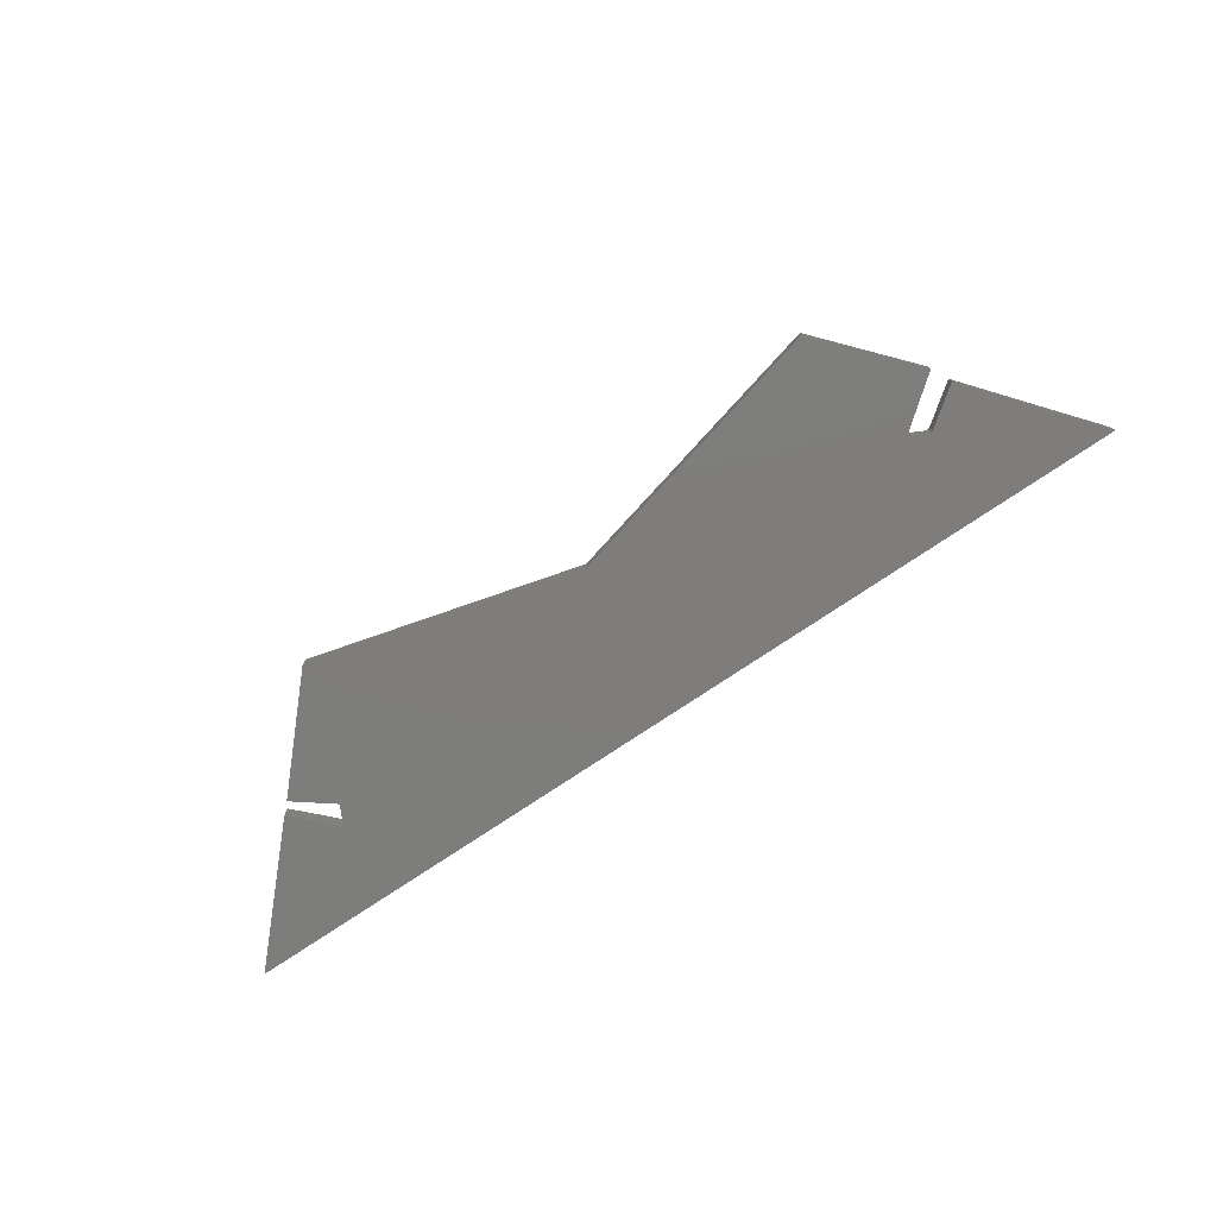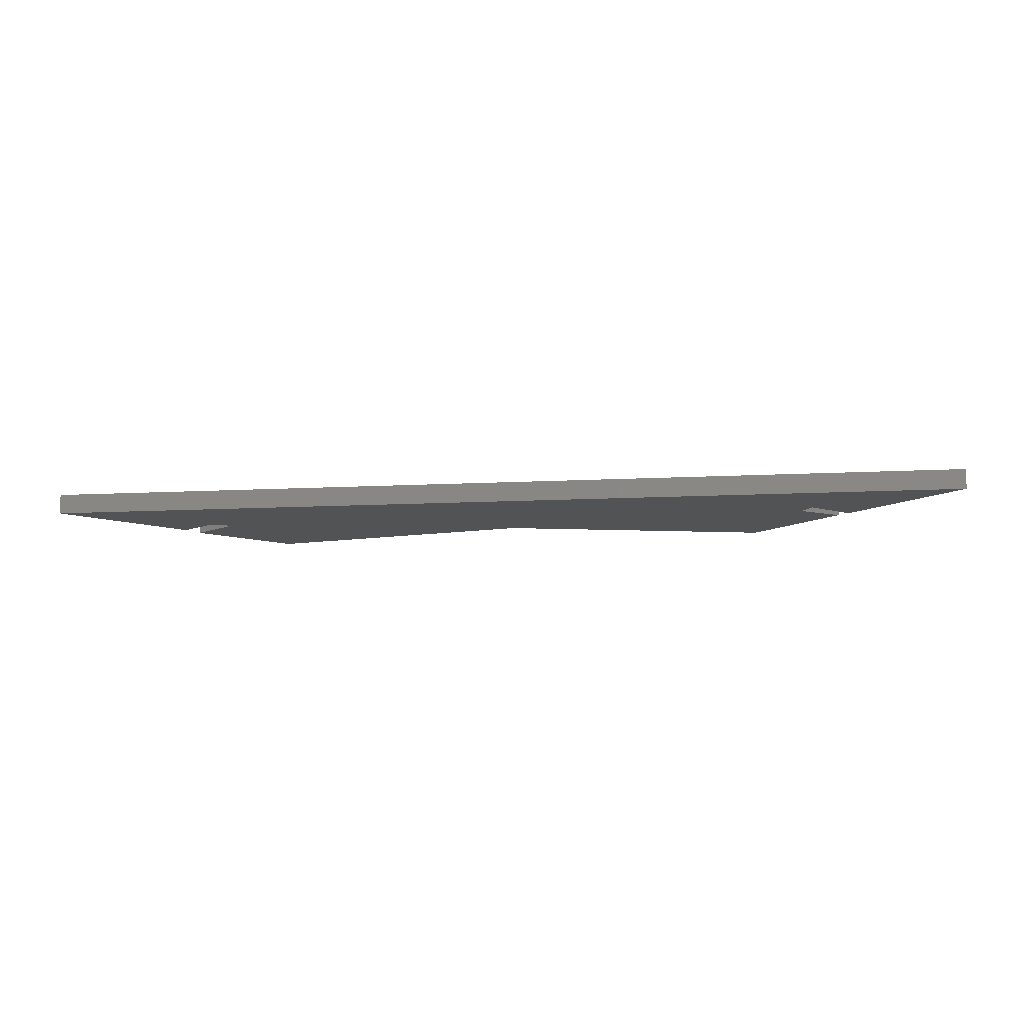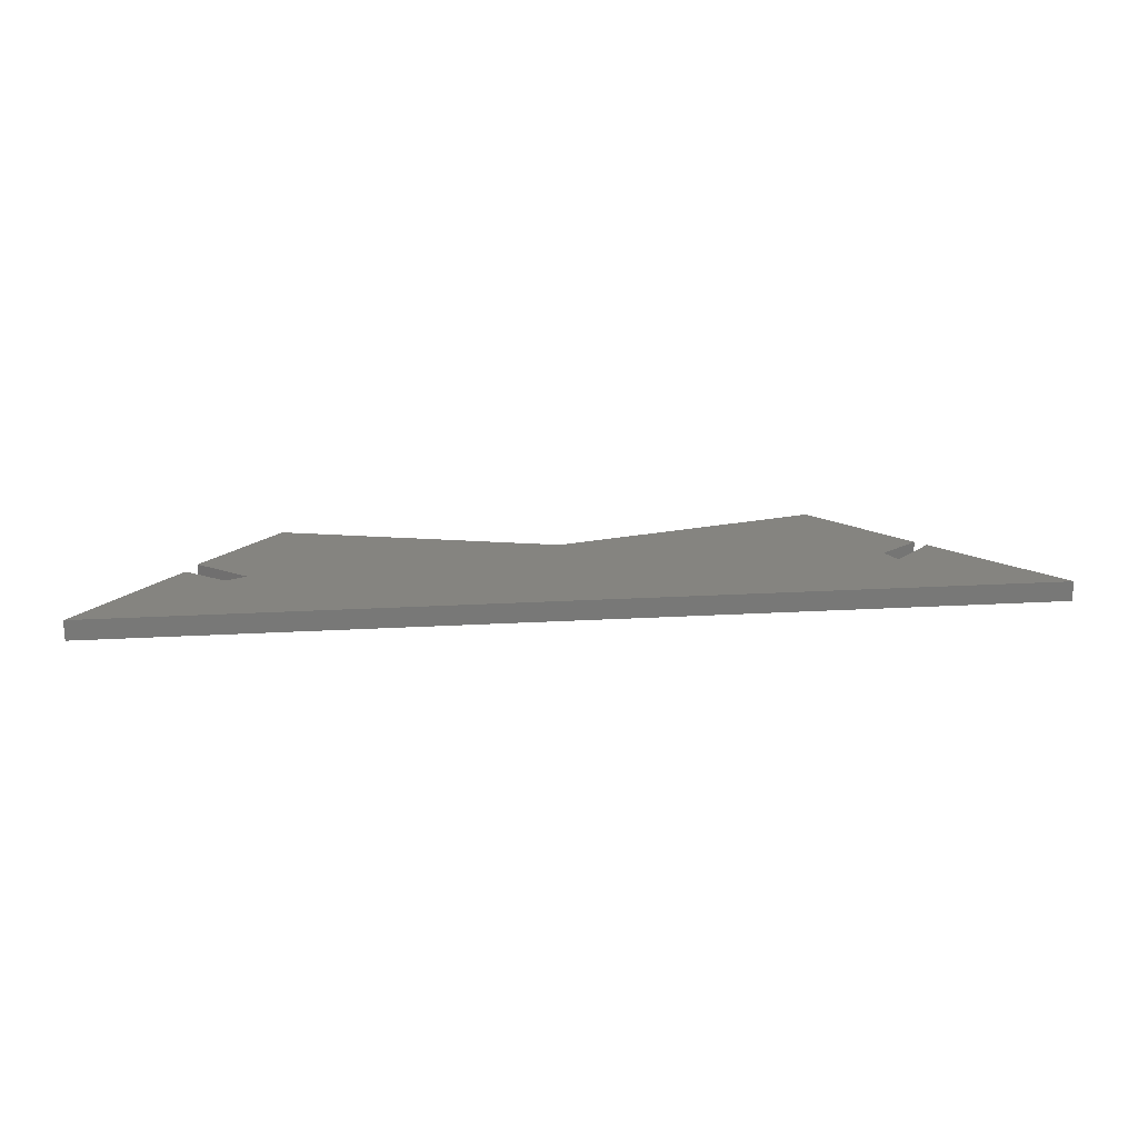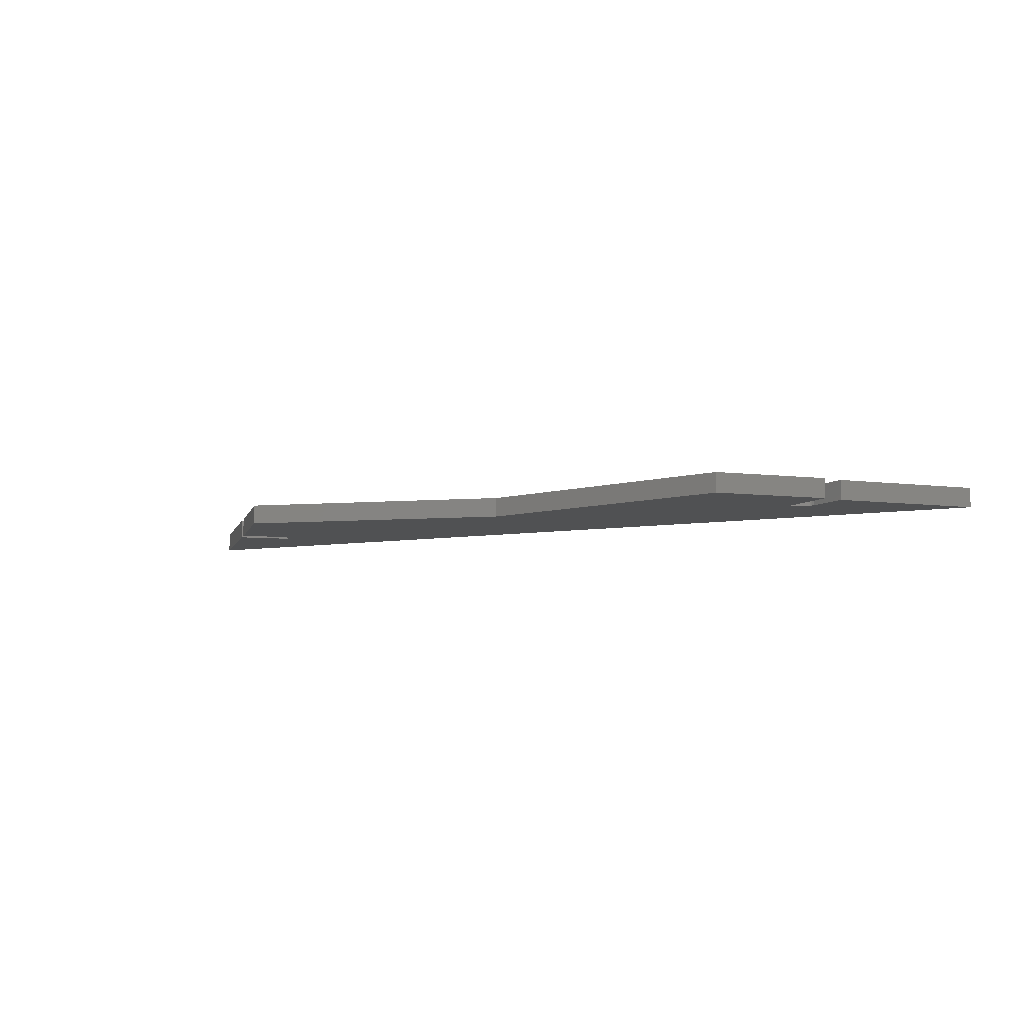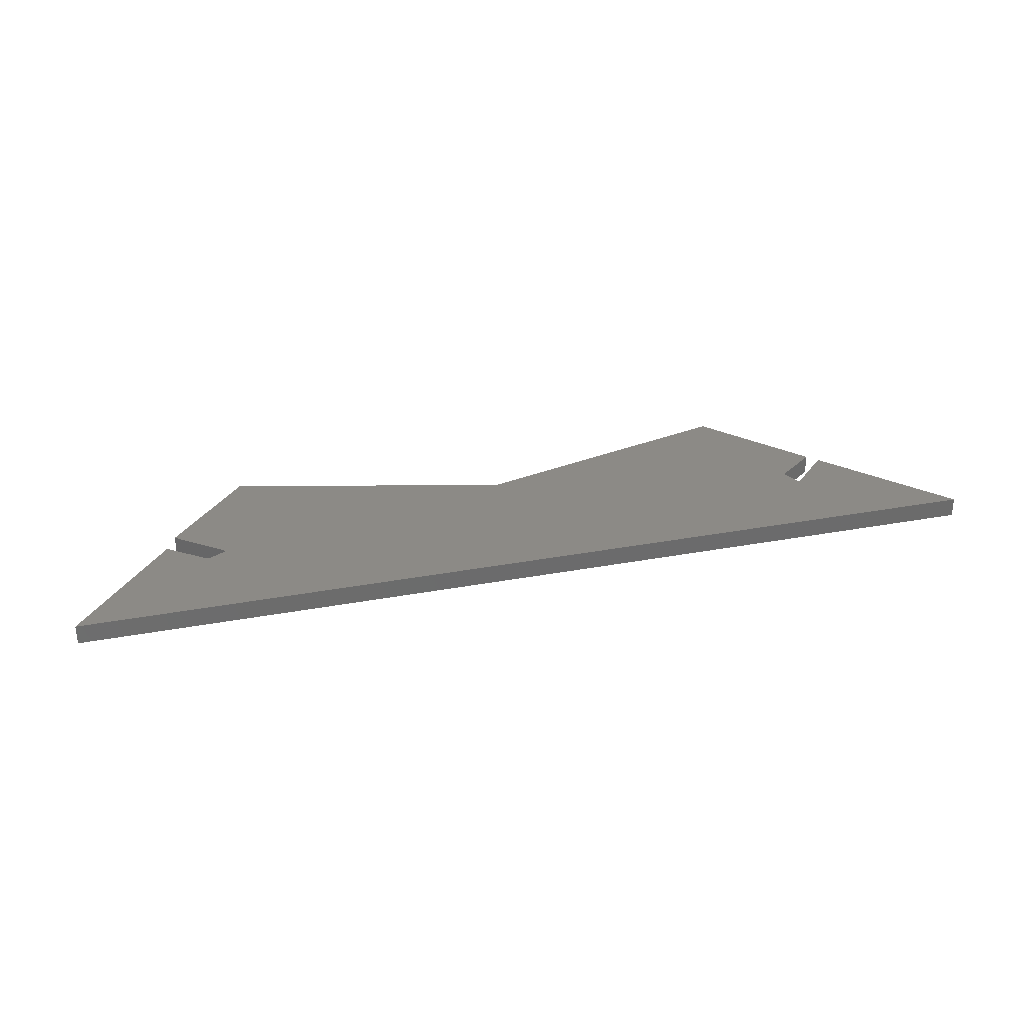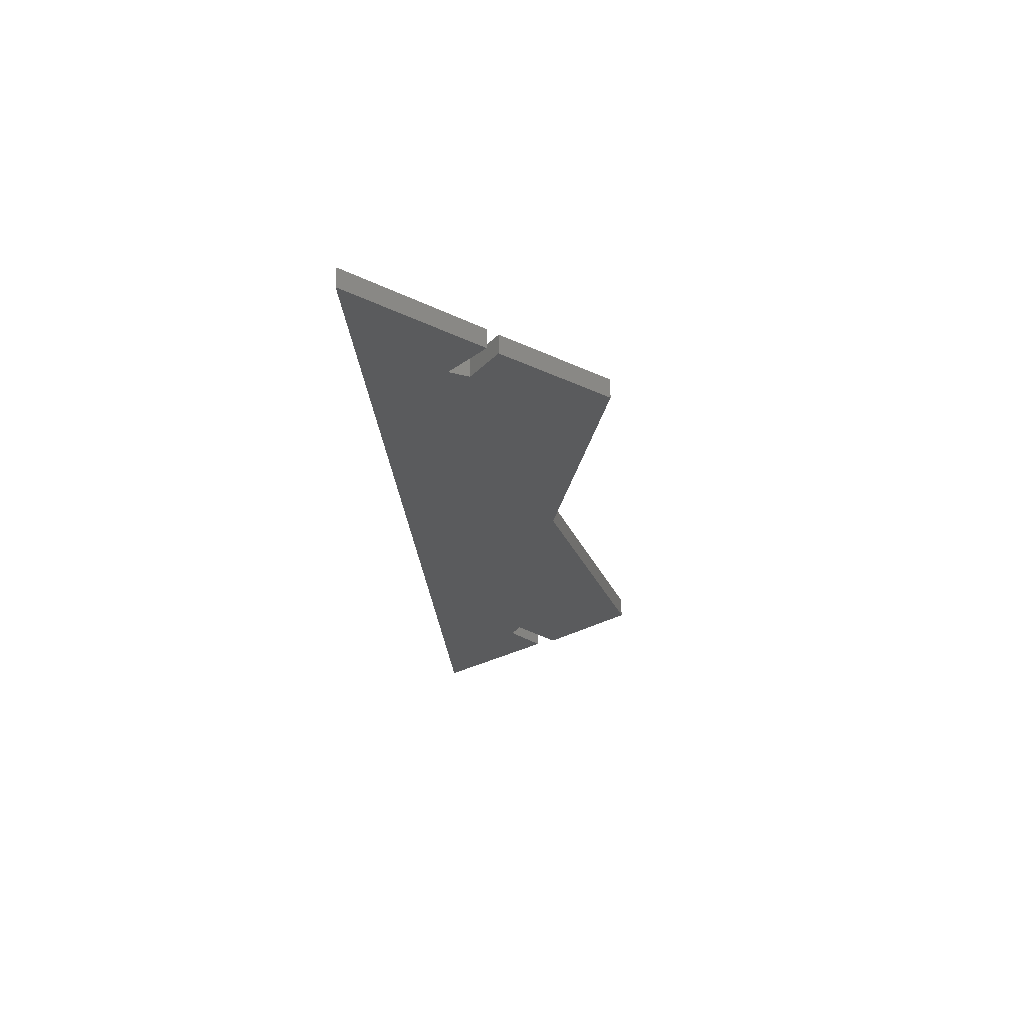
<metadata>
{"format":"stl","ext":"stl","renderer":"f3d","projection":"perspective","resolution":1024,"background":"white","views":[{"elev":-77.0,"azim":33.7,"up":"+Y"},{"elev":-10.5,"azim":-171.8,"up":"+Y"},{"elev":19.8,"azim":173.8,"up":"+Y"},{"elev":-7.0,"azim":28.1,"up":"+Y"},{"elev":31.5,"azim":165.2,"up":"+Y"},{"elev":-25.7,"azim":-85.6,"up":"+Y"}]}
</metadata>
<code>
# stl→obj: 38 verts, 72 faces
v 0.5046 -0.03125 -0.1001
v 0.5046 1.472e-16 -0.1001
v 0.4779 -0.03125 -0.08676
v 0.4779 1.449e-16 -0.08676
v 0.5711 -0.03125 -0.05567
v 0.5711 1.57e-16 -0.05567
v 0.5128 -0.03125 -0.09941
v 0.5128 1.481e-16 -0.09941
v -0.4236 5.608e-17 0.1153
v -0.003947 9.663e-17 0.006497
v -0.5635 3.192e-17 -0.04013
v -0.579 2.934e-17 -0.05567
v -0.5169 3.279e-17 -0.1178
v -0.75 0 -0.2422
v 0.5556 1.57e-16 -0.02459
v -0.5013 3.624e-17 -0.08676
v 0.4313 1.51e-16 0.1153
v 0.7266 1.639e-16 -0.2422
v 0.5074 1.474e-16 -0.1009
v 0.5088 1.476e-16 -0.1009
v 0.5103 1.478e-16 -0.1007
v 0.5116 1.479e-16 -0.1002
v 0.506 1.473e-16 -0.1007
v -0.5635 -0.03125 -0.04013
v -0.003947 -0.03125 0.006497
v -0.4236 -0.03125 0.1153
v -0.75 -0.03125 -0.2422
v -0.5169 -0.03125 -0.1178
v -0.579 -0.03125 -0.05567
v 0.5556 -0.03125 -0.02459
v 0.4313 -0.03125 0.1153
v -0.5013 -0.03125 -0.08676
v 0.7266 -0.03125 -0.2422
v 0.5116 -0.03125 -0.1002
v 0.5103 -0.03125 -0.1007
v 0.5088 -0.03125 -0.1009
v 0.5074 -0.03125 -0.1009
v 0.506 -0.03125 -0.1007
f 1 2 3
f 3 2 4
f 5 6 7
f 7 6 8
f 9 10 11
f 12 13 14
f 15 4 16
f 15 16 11
f 15 11 10
f 15 10 17
f 18 14 13
f 18 13 19
f 18 19 20
f 18 20 21
f 18 21 22
f 18 22 8
f 18 8 6
f 13 16 4
f 13 4 2
f 13 2 23
f 13 23 19
f 24 25 26
f 27 28 29
f 30 31 25
f 30 25 24
f 30 24 32
f 30 32 3
f 33 5 7
f 33 7 34
f 33 34 35
f 33 35 36
f 33 36 37
f 33 37 28
f 33 28 27
f 28 37 38
f 28 38 1
f 28 1 3
f 28 3 32
f 20 35 21
f 21 35 34
f 21 34 22
f 22 34 7
f 22 7 8
f 35 20 36
f 36 20 19
f 36 19 37
f 37 19 23
f 37 23 38
f 38 23 2
f 38 2 1
f 29 12 27
f 27 12 14
f 28 13 29
f 29 13 12
f 32 16 28
f 28 16 13
f 24 11 32
f 32 11 16
f 26 9 24
f 24 9 11
f 25 10 26
f 26 10 9
f 31 17 25
f 25 17 10
f 30 15 31
f 31 15 17
f 3 4 30
f 30 4 15
f 33 18 5
f 5 18 6
f 27 14 33
f 33 14 18

</code>
